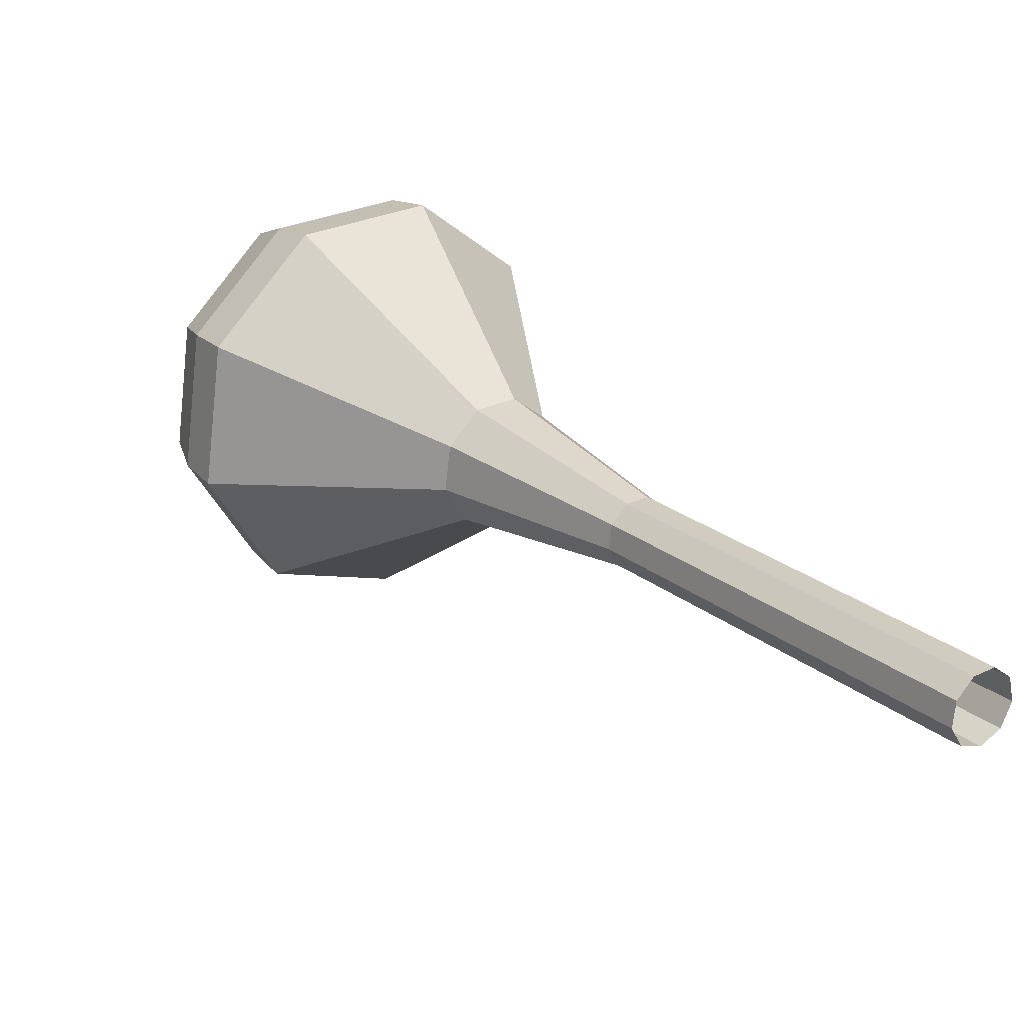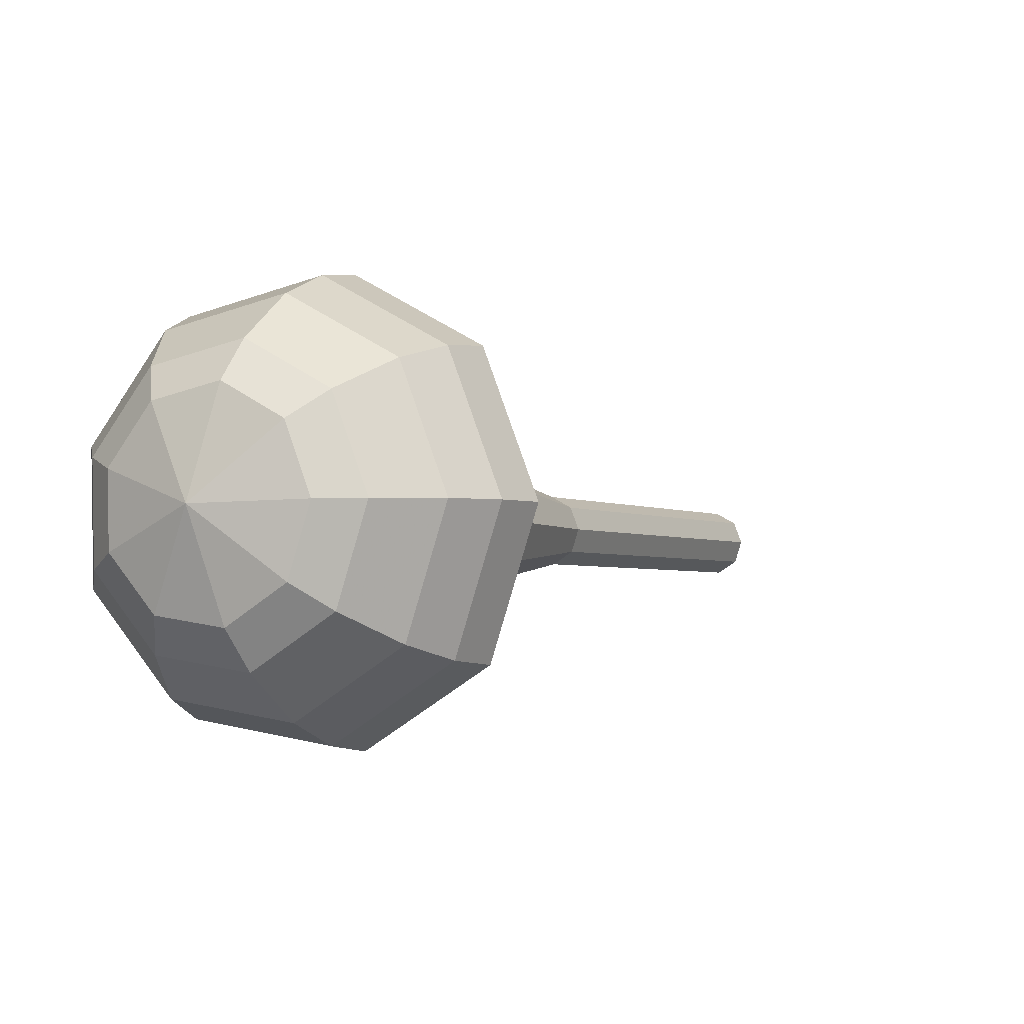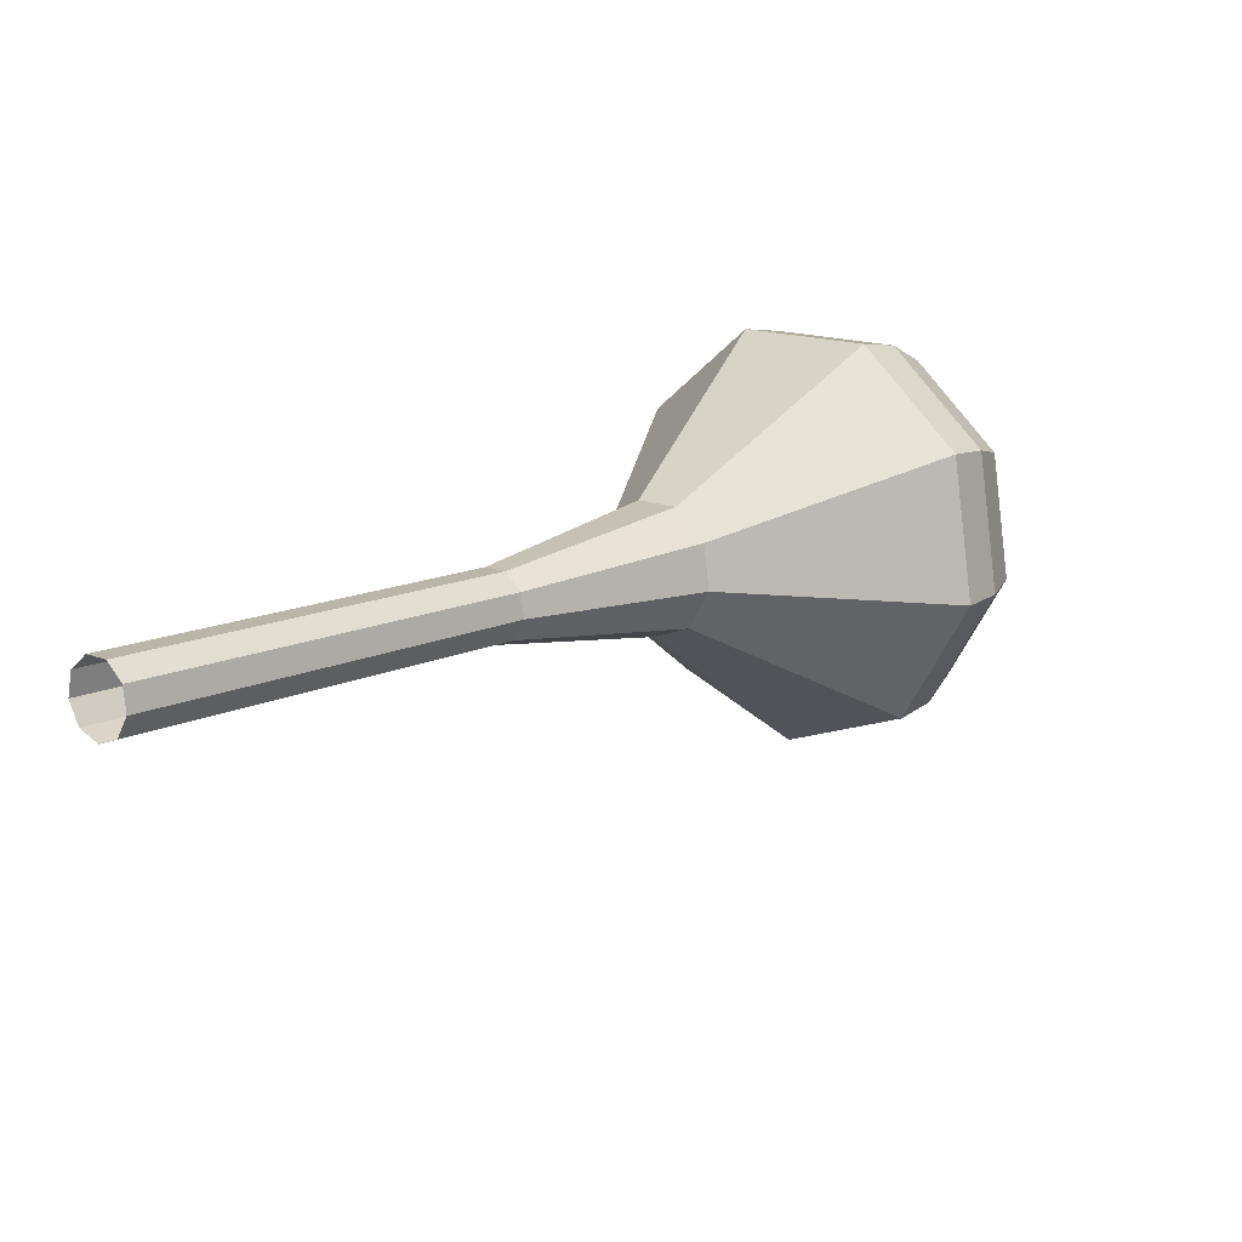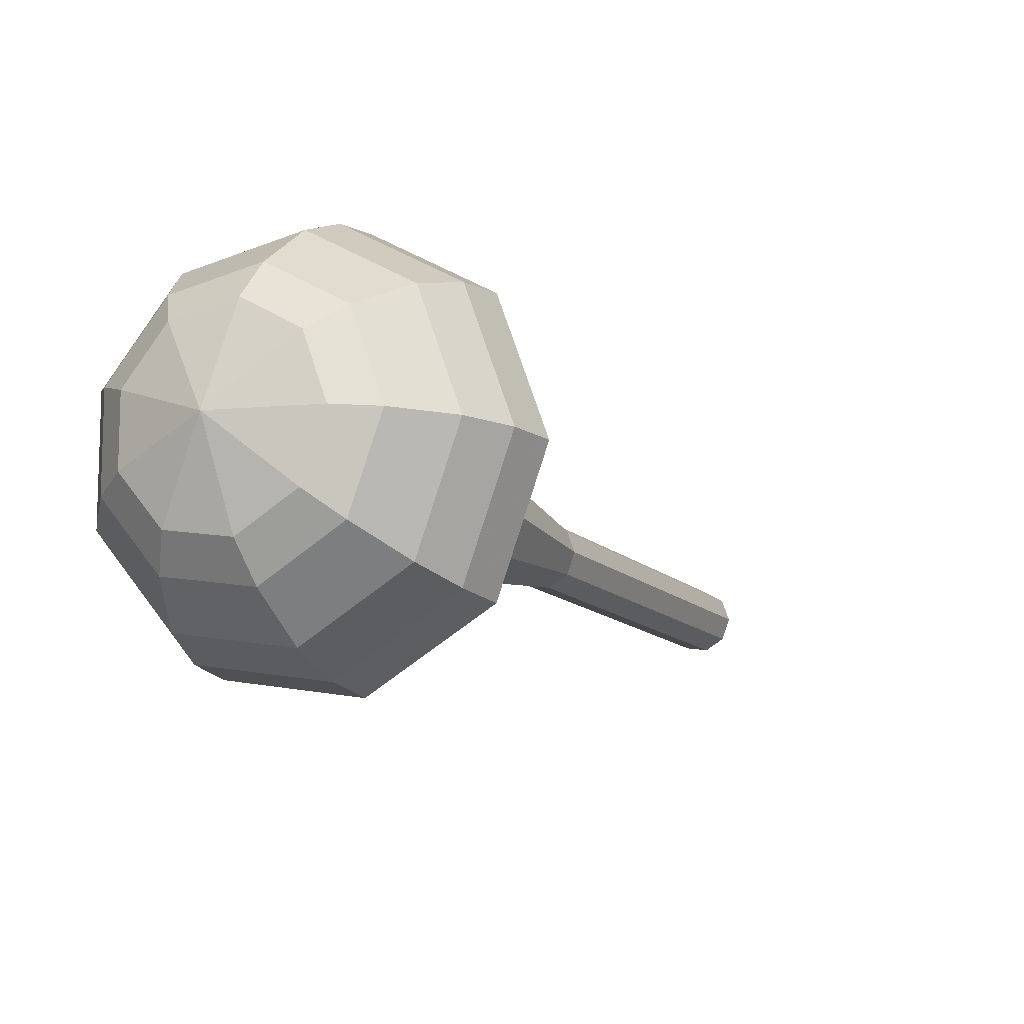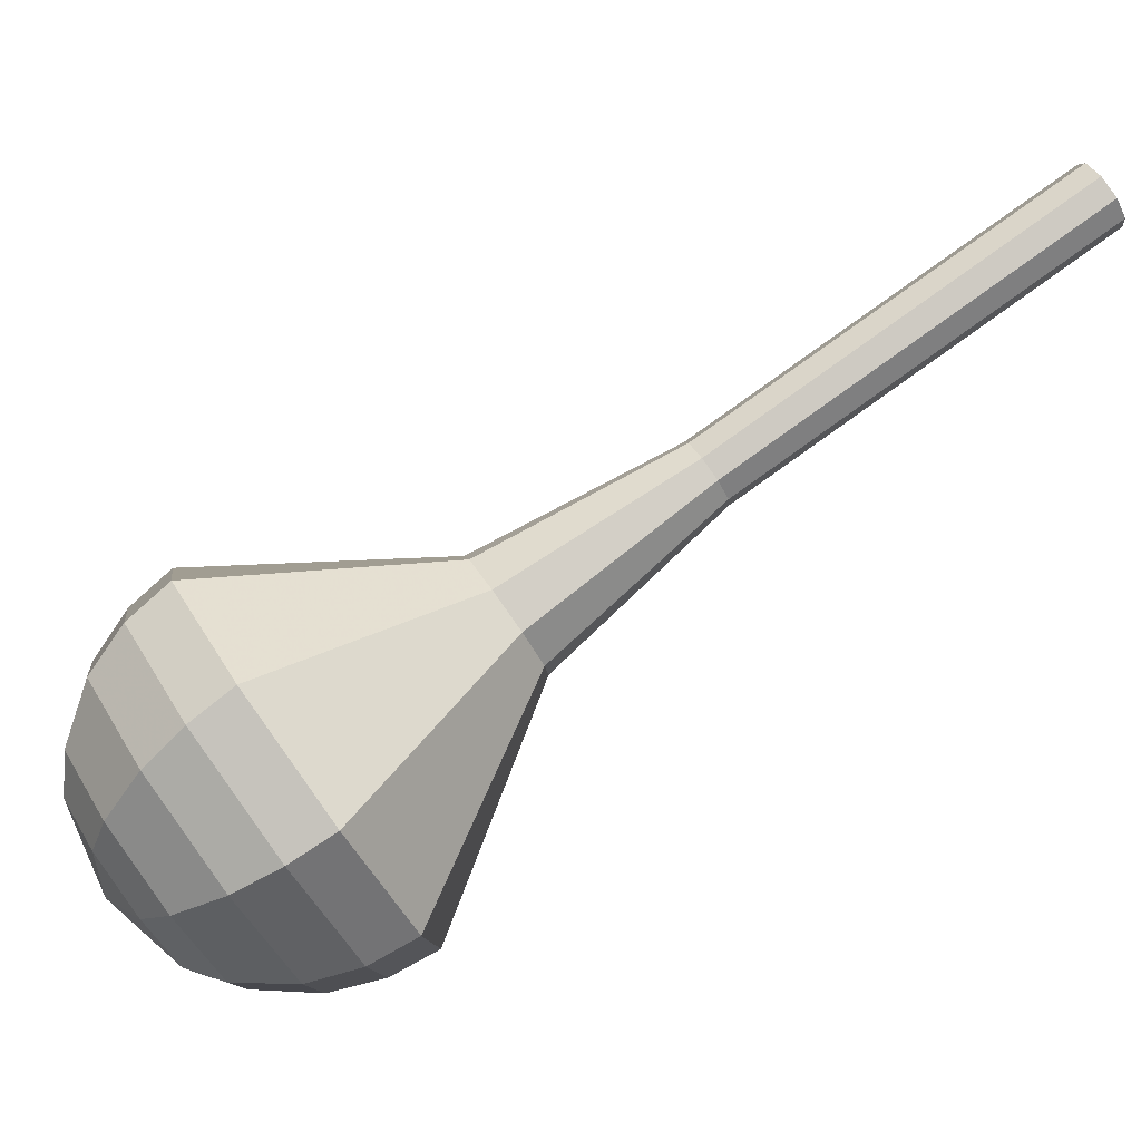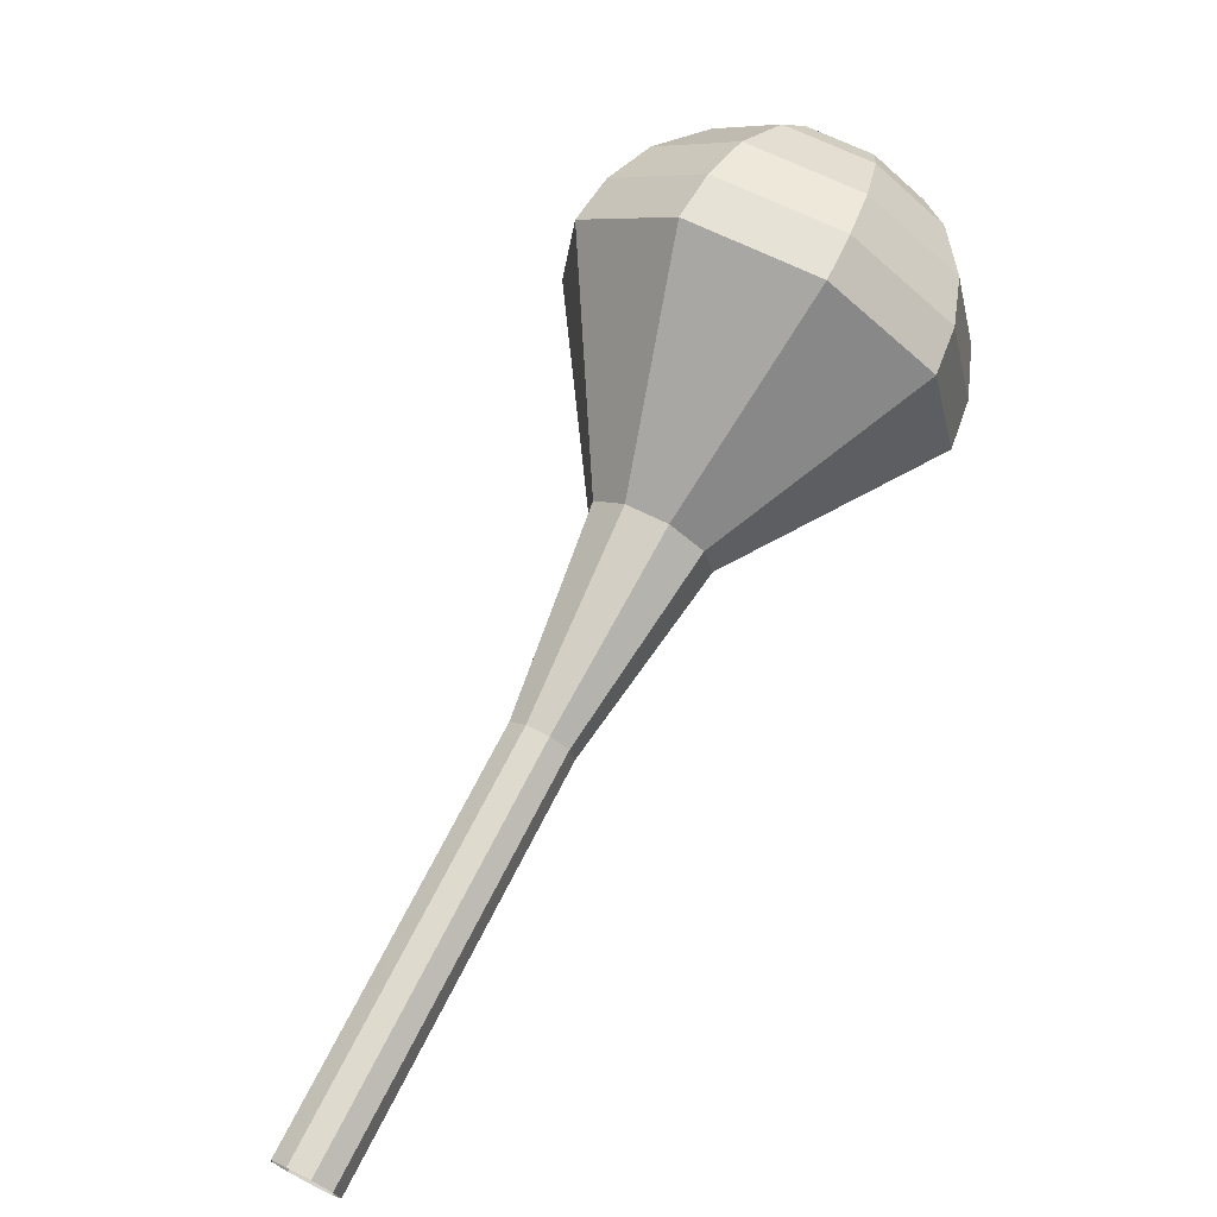
<metadata>
{"format":"obj","ext":"obj","renderer":"f3d","projection":"perspective","resolution":1024,"background":"white","views":[{"elev":69.6,"azim":158.5,"up":"+Y"},{"elev":-43.4,"azim":60.3,"up":"+Y"},{"elev":-63.0,"azim":-74.7,"up":"+Z"},{"elev":-52.6,"azim":58.2,"up":"+Y"},{"elev":-4.0,"azim":114.1,"up":"+Y"},{"elev":16.1,"azim":-106.4,"up":"+Z"}]}
</metadata>
<code>
g tube1
v 109 117.3 161.7
v 109.5 116.9 161.2
v 110.3 117.1 160.9
v 111 117.6 161
v 111.2 118.3 161.5
v 110.9 118.8 162
v 110.1 118.9 162.5
v 109.4 118.6 162.6
v 108.9 117.9 162.3
v 109 117.3 161.7
v 110.3 115 164.6
v 110.9 114.7 164
v 111.7 114.8 163.8
v 112.3 115.3 163.9
v 112.6 116 164.3
v 112.2 116.6 164.9
v 111.5 116.7 165.3
v 110.7 116.4 165.4
v 110.3 115.7 165.1
v 110.3 115 164.6
v 111.7 112.8 167.4
v 112.3 112.5 166.9
v 113.1 112.6 166.6
v 113.7 113.1 166.7
v 113.9 113.8 167.1
v 113.6 114.3 167.7
v 112.9 114.5 168.2
v 112.1 114.1 168.3
v 111.6 113.5 168
v 111.7 112.8 167.4
v 113.1 110.6 170.3
v 113.6 110.2 169.7
v 114.4 110.3 169.4
v 115.1 110.9 169.5
v 115.3 111.6 170
v 115 112.1 170.6
v 114.3 112.2 171
v 113.5 111.9 171.1
v 113 111.2 170.8
v 113.1 110.6 170.3
v 114.4 108.3 173.1
v 115 108 172.6
v 115.8 108.1 172.3
v 116.5 108.6 172.4
v 116.7 109.3 172.8
v 116.3 109.9 173.4
v 115.6 110 173.9
v 114.9 109.6 174
v 114.4 109 173.7
v 114.4 108.3 173.1
v 116.3 103.3 178.8
v 117.3 102.6 177.8
v 118.8 102.8 177.3
v 120 103.8 177.4
v 120.4 105.1 178.3
v 119.8 106.1 179.4
v 118.5 106.4 180.2
v 117 105.7 180.4
v 116.2 104.5 179.8
v 116.3 103.3 178.8
v 114.6 96.08 184.5
v 117.9 93.98 181.2
v 122.7 94.69 179.5
v 126.7 97.89 180.1
v 128 102.1 182.8
v 126 105.3 186.2
v 121.7 106 188.9
v 117.1 103.9 189.5
v 114.3 100 187.8
v 114.6 96.08 184.5
v 115.5 95.12 185.9
v 118.7 93.09 182.7
v 123.3 93.78 181
v 127.2 96.87 181.6
v 128.4 100.9 184.2
v 126.5 104 187.6
v 122.4 104.7 190.1
v 117.8 102.7 190.7
v 115.1 98.93 189
v 115.5 95.12 185.9
v 116.8 94.44 187.3
v 119.7 92.62 184.4
v 123.8 93.23 182.9
v 127.3 96 183.4
v 128.4 99.62 185.7
v 126.7 102.4 188.8
v 122.9 103 191.1
v 118.9 101.2 191.6
v 116.5 97.85 190.1
v 116.8 94.44 187.3
v 118.8 94.15 188.6
v 121 92.76 186.5
v 124.1 93.23 185.3
v 126.8 95.35 185.7
v 127.6 98.11 187.5
v 126.3 100.2 189.8
v 123.5 100.7 191.5
v 120.4 99.35 191.9
v 118.5 96.76 190.8
v 118.8 94.15 188.6
v 120.2 94.31 189.3
v 121.8 93.29 187.7
v 124.2 93.63 186.9
v 126.1 95.18 187.2
v 126.7 97.2 188.5
v 125.8 98.76 190.2
v 123.7 99.12 191.5
v 121.4 98.11 191.7
v 120.1 96.21 190.9
v 120.2 94.31 189.3
v 123.7 95.66 190
v 123.7 95.66 190
v 123.7 95.66 190
v 123.7 95.66 190
v 123.7 95.66 190
v 123.7 95.66 190
v 123.7 95.66 190
v 123.7 95.66 190
v 123.7 95.66 190
v 123.7 95.66 190
f 1 2 12
f 12 11 1
f 2 3 13
f 13 12 2
f 3 4 14
f 14 13 3
f 4 5 15
f 15 14 4
f 5 6 16
f 16 15 5
f 6 7 17
f 17 16 6
f 7 8 18
f 18 17 7
f 8 9 19
f 19 18 8
f 9 10 20
f 20 19 9
f 11 12 22
f 22 21 11
f 12 13 23
f 23 22 12
f 13 14 24
f 24 23 13
f 14 15 25
f 25 24 14
f 15 16 26
f 26 25 15
f 16 17 27
f 27 26 16
f 17 18 28
f 28 27 17
f 18 19 29
f 29 28 18
f 19 20 30
f 30 29 19
f 21 22 32
f 32 31 21
f 22 23 33
f 33 32 22
f 23 24 34
f 34 33 23
f 24 25 35
f 35 34 24
f 25 26 36
f 36 35 25
f 26 27 37
f 37 36 26
f 27 28 38
f 38 37 27
f 28 29 39
f 39 38 28
f 29 30 40
f 40 39 29
f 31 32 42
f 42 41 31
f 32 33 43
f 43 42 32
f 33 34 44
f 44 43 33
f 34 35 45
f 45 44 34
f 35 36 46
f 46 45 35
f 36 37 47
f 47 46 36
f 37 38 48
f 48 47 37
f 38 39 49
f 49 48 38
f 39 40 50
f 50 49 39
f 41 42 52
f 52 51 41
f 42 43 53
f 53 52 42
f 43 44 54
f 54 53 43
f 44 45 55
f 55 54 44
f 45 46 56
f 56 55 45
f 46 47 57
f 57 56 46
f 47 48 58
f 58 57 47
f 48 49 59
f 59 58 48
f 49 50 60
f 60 59 49
f 51 52 62
f 62 61 51
f 52 53 63
f 63 62 52
f 53 54 64
f 64 63 53
f 54 55 65
f 65 64 54
f 55 56 66
f 66 65 55
f 56 57 67
f 67 66 56
f 57 58 68
f 68 67 57
f 58 59 69
f 69 68 58
f 59 60 70
f 70 69 59
f 61 62 72
f 72 71 61
f 62 63 73
f 73 72 62
f 63 64 74
f 74 73 63
f 64 65 75
f 75 74 64
f 65 66 76
f 76 75 65
f 66 67 77
f 77 76 66
f 67 68 78
f 78 77 67
f 68 69 79
f 79 78 68
f 69 70 80
f 80 79 69
f 71 72 82
f 82 81 71
f 72 73 83
f 83 82 72
f 73 74 84
f 84 83 73
f 74 75 85
f 85 84 74
f 75 76 86
f 86 85 75
f 76 77 87
f 87 86 76
f 77 78 88
f 88 87 77
f 78 79 89
f 89 88 78
f 79 80 90
f 90 89 79
f 81 82 92
f 92 91 81
f 82 83 93
f 93 92 82
f 83 84 94
f 94 93 83
f 84 85 95
f 95 94 84
f 85 86 96
f 96 95 85
f 86 87 97
f 97 96 86
f 87 88 98
f 98 97 87
f 88 89 99
f 99 98 88
f 89 90 100
f 100 99 89
f 91 92 102
f 102 101 91
f 92 93 103
f 103 102 92
f 93 94 104
f 104 103 93
f 94 95 105
f 105 104 94
f 95 96 106
f 106 105 95
f 96 97 107
f 107 106 96
f 97 98 108
f 108 107 97
f 98 99 109
f 109 108 98
f 99 100 110
f 110 109 99
f 101 102 112
f 112 111 101
f 102 103 113
f 113 112 102
f 103 104 114
f 114 113 103
f 104 105 115
f 115 114 104
f 105 106 116
f 116 115 105
f 106 107 117
f 117 116 106
f 107 108 118
f 118 117 107
f 108 109 119
f 119 118 108
f 109 110 120
f 120 119 109
g

</code>
